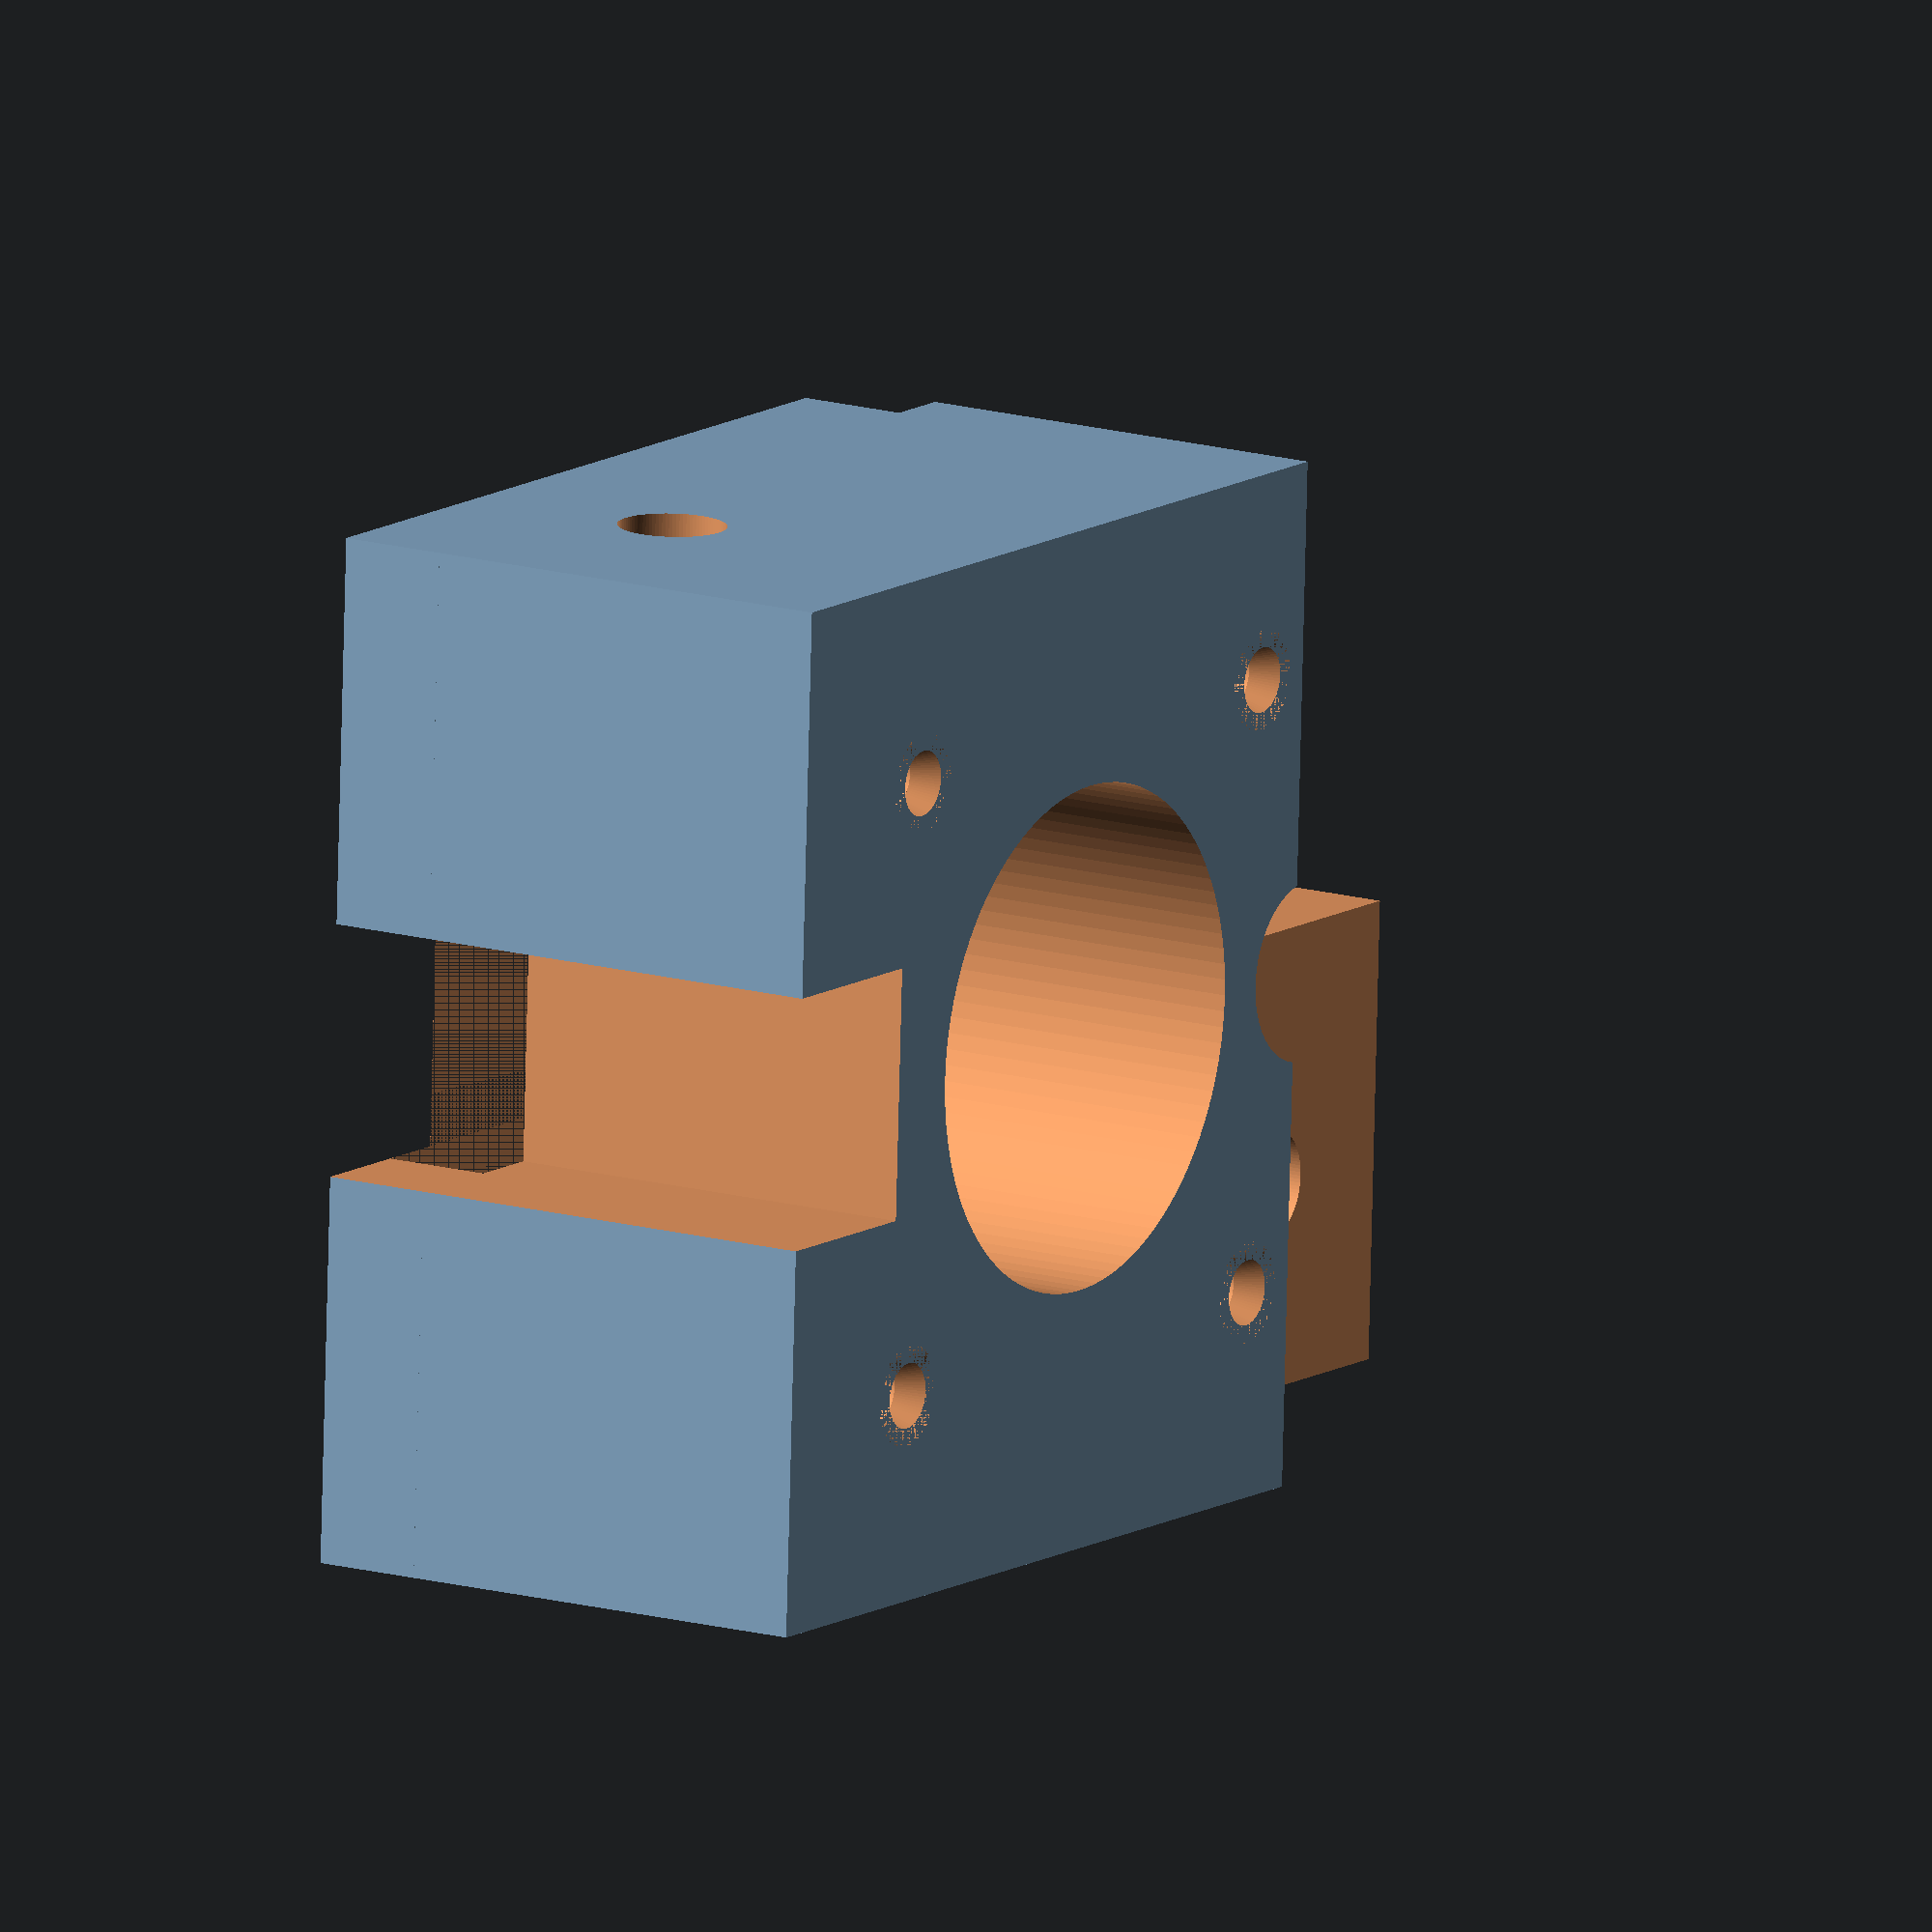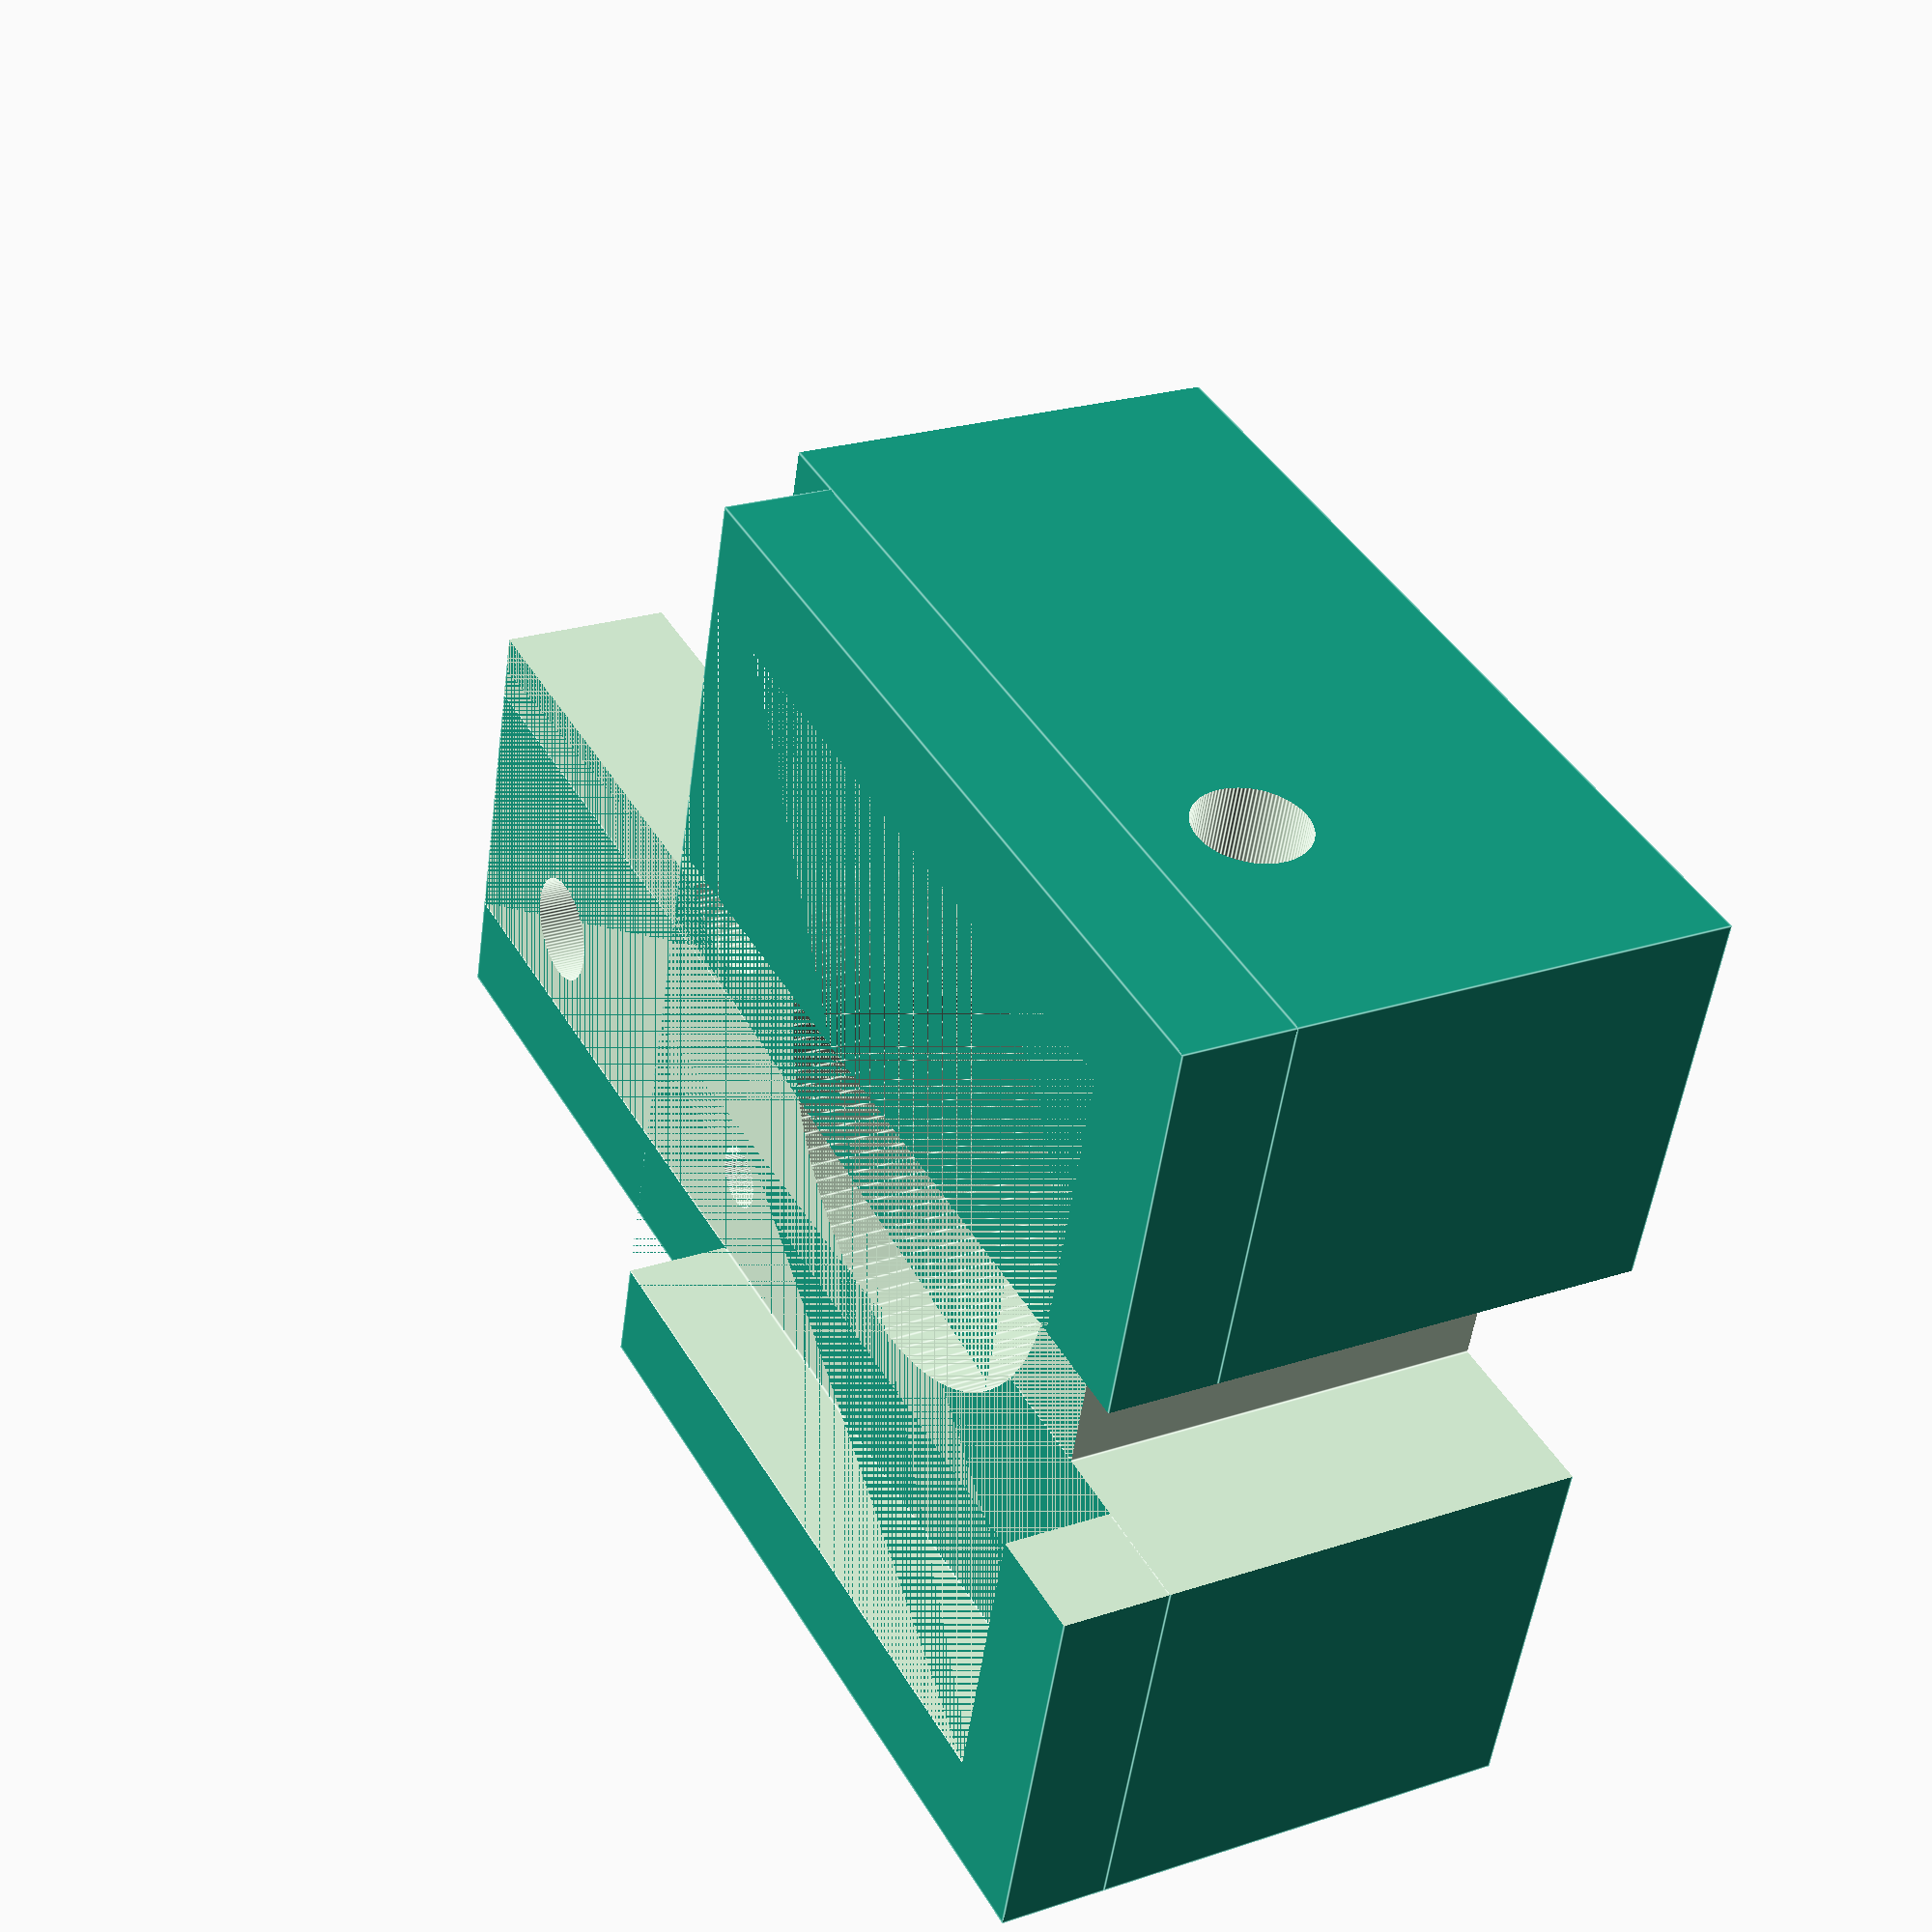
<openscad>
$fn = 100;

module screw()
{
    cylinder(100, 1.8/2, 1.8/2, true);
    translate([0, 0, -1])cylinder(1, 1.8/2, 2.8/2);
}


difference() {
union() { 
difference() {
// main body
translate([-3, -(22.4+6)/2, 0]) cube([37+3, 22.4+6, 12]);


union() {
// main shaft
translate([11.3, 0, 0]) cylinder(100, 7, 7, true);

translate([22.33, 0, 0]) cylinder(100, 5/2, 5/2, true);

// suspension
translate([31.8, 8.5, 0]) translate([-10, -10, -20])cube([20, 20, 40]);;

// screw on gearboxc
translate([31.8, -8.5, 5]) union() { 
    translate([-10, -10, 0])cube([20, 20, 20]);
    cylinder(100, 3.1/2, 3.1/2, true);
}

//fix
translate([4, 0, 3])
rotate([90, 0, 0]) cylinder(100, 1.5, 1.5, true);

// screw for encoder

translate([11.3, 0, 0]) translate([0, 0, 12])
for (i = [0:3]) {
    rotate([0, 0, 45+i*90])
    translate([12, 0, 0])
    screw();
    
} // end of for



} // end of union

} // end of difference

// edge
difference () {
translate([-3, -(22.4+6)/2, -3]) cube([20+3, 22.4+6, 3]);

union() {
translate([0, -22.6/2, -3])cube([37, 22.6, 3]);
translate([-50, -3.5, -3]) cube([100, 7, 3]);
}
} // end of edge difference
} // end of union
translate([-5+2, 0, 0]) cube([10,7, 100], true);
} // end of difference




</openscad>
<views>
elev=345.6 azim=2.6 roll=302.8 proj=o view=wireframe
elev=336.7 azim=344.0 roll=240.8 proj=p view=edges
</views>
